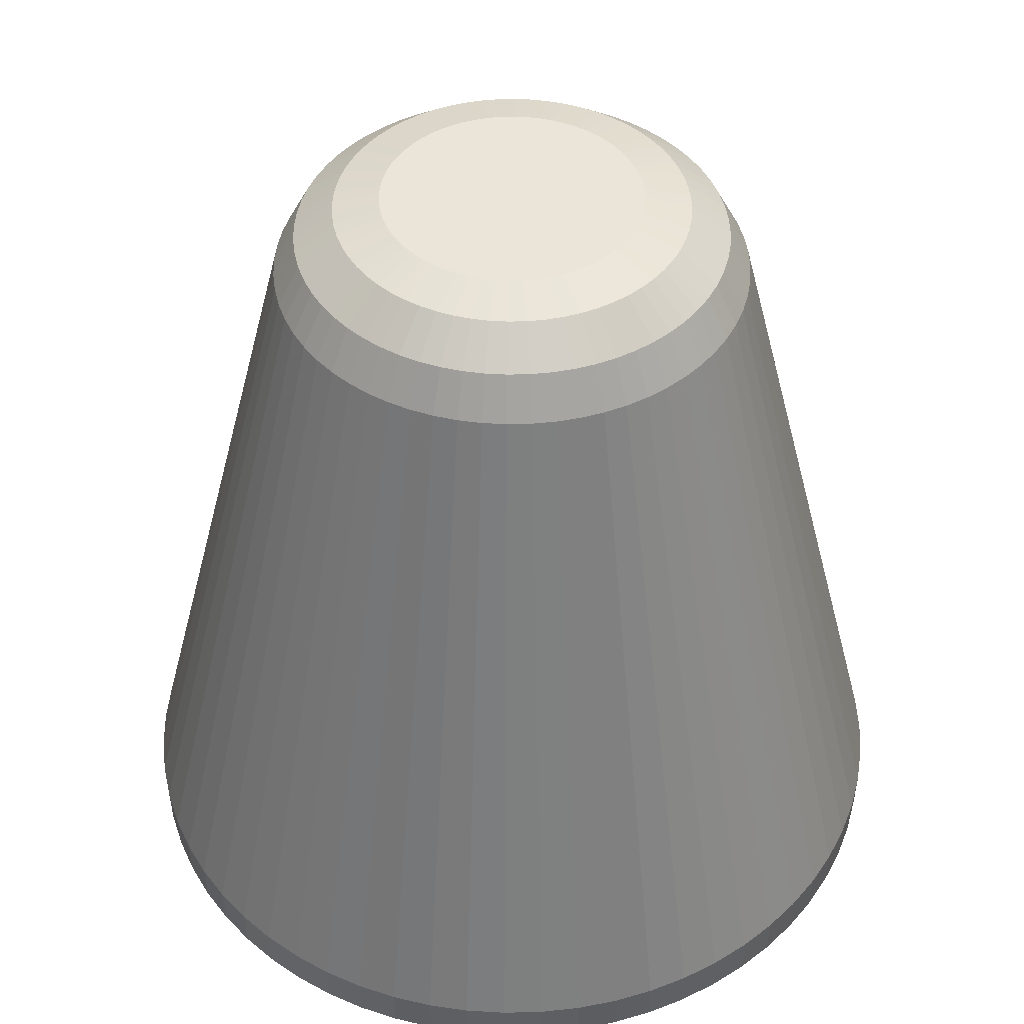
<metadata>
{"format":"obj","ext":"obj","renderer":"f3d","projection":"perspective","resolution":1024,"background":"white","views":[{"elev":44.6,"azim":124.9,"up":"+Y"}]}
</metadata>
<code>
o Cylinder_Cylinder.002
v 1e-06 -1.214 -0.7998
v 0 -1.02 -0.9515
v 1e-06 -1.188 -0.8934
v 0 -1.117 -0.9489
v 0 0.7857 -0.2998
v 0 0.5917 -0.5485
v 0 0.7597 -0.4064
v 0 0.6887 -0.4974
v 0.07839 -1.214 -0.7959
v 0.09326 -1.02 -0.9469
v 0.08757 -1.188 -0.8891
v 0.09301 -1.117 -0.9443
v 0.02938 0.7857 -0.2983
v 0.05376 0.5917 -0.5459
v 0.03983 0.7597 -0.4044
v 0.04876 0.6887 -0.495
v 0.156 -1.214 -0.7844
v 0.1856 -1.02 -0.9332
v 0.1743 -1.188 -0.8762
v 0.1851 -1.117 -0.9307
v 0.05848 0.7857 -0.294
v 0.107 0.5917 -0.538
v 0.07928 0.7597 -0.3986
v 0.09704 0.6887 -0.4879
v 0.2322 -1.214 -0.7653
v 0.2762 -1.02 -0.9105
v 0.2593 -1.188 -0.8549
v 0.2755 -1.117 -0.9081
v 0.08701 0.7857 -0.2869
v 0.1592 0.5917 -0.5249
v 0.118 0.7597 -0.3889
v 0.1444 0.6887 -0.476
v 0.3061 -1.214 -0.7389
v 0.3641 -1.02 -0.8791
v 0.3419 -1.188 -0.8254
v 0.3631 -1.117 -0.8767
v 0.1147 0.7857 -0.2769
v 0.2099 0.5917 -0.5068
v 0.1555 0.7597 -0.3754
v 0.1904 0.6887 -0.4596
v 0.377 -1.214 -0.7053
v 0.4485 -1.02 -0.8391
v 0.4211 -1.188 -0.7879
v 0.4473 -1.117 -0.8369
v 0.1413 0.7857 -0.2644
v 0.2586 0.5917 -0.4837
v 0.1916 0.7597 -0.3584
v 0.2345 0.6887 -0.4387
v 0.4443 -1.214 -0.665
v 0.5286 -1.02 -0.7911
v 0.4963 -1.188 -0.7428
v 0.5272 -1.117 -0.789
v 0.1665 0.7857 -0.2492
v 0.3047 0.5917 -0.4561
v 0.2258 0.7597 -0.3379
v 0.2764 0.6887 -0.4136
v 0.5074 -1.214 -0.6182
v 0.6036 -1.02 -0.7355
v 0.5668 -1.188 -0.6906
v 0.602 -1.117 -0.7335
v 0.1902 0.7857 -0.2317
v 0.348 0.5917 -0.424
v 0.2578 0.7597 -0.3141
v 0.3156 0.6887 -0.3845
v 0.5655 -1.214 -0.5655
v 0.6728 -1.02 -0.6728
v 0.6317 -1.188 -0.6317
v 0.671 -1.117 -0.671
v 0.212 0.7857 -0.212
v 0.3879 0.5917 -0.3879
v 0.2874 0.7597 -0.2874
v 0.3517 0.6887 -0.3517
v 0.6182 -1.214 -0.5074
v 0.7355 -1.02 -0.6036
v 0.6906 -1.188 -0.5668
v 0.7335 -1.117 -0.602
v 0.2317 0.7857 -0.1902
v 0.424 0.5917 -0.348
v 0.3141 0.7597 -0.2578
v 0.3845 0.6887 -0.3156
v 0.665 -1.214 -0.4443
v 0.7911 -1.02 -0.5286
v 0.7428 -1.188 -0.4963
v 0.789 -1.117 -0.5272
v 0.2492 0.7857 -0.1665
v 0.4561 0.5917 -0.3047
v 0.3379 0.7597 -0.2258
v 0.4136 0.6887 -0.2764
v 0.7053 -1.214 -0.377
v 0.8391 -1.02 -0.4485
v 0.7879 -1.188 -0.4211
v 0.8369 -1.117 -0.4473
v 0.2644 0.7857 -0.1413
v 0.4837 0.5917 -0.2586
v 0.3584 0.7597 -0.1916
v 0.4387 0.6887 -0.2345
v 0.7389 -1.214 -0.3061
v 0.8791 -1.02 -0.3641
v 0.8254 -1.188 -0.3419
v 0.8767 -1.117 -0.3631
v 0.2769 0.7857 -0.1147
v 0.5068 0.5917 -0.2099
v 0.3754 0.7597 -0.1555
v 0.4596 0.6887 -0.1904
v 0.7653 -1.214 -0.2322
v 0.9105 -1.02 -0.2762
v 0.8549 -1.188 -0.2593
v 0.9081 -1.117 -0.2755
v 0.2869 0.7857 -0.08701
v 0.5249 0.5917 -0.1592
v 0.3889 0.7597 -0.118
v 0.476 0.6887 -0.1444
v 0.7844 -1.214 -0.156
v 0.9332 -1.02 -0.1856
v 0.8762 -1.188 -0.1743
v 0.9307 -1.117 -0.1851
v 0.294 0.7857 -0.05848
v 0.538 0.5917 -0.107
v 0.3986 0.7597 -0.07928
v 0.4879 0.6887 -0.09704
v 0.7959 -1.214 -0.07839
v 0.9469 -1.02 -0.09326
v 0.8891 -1.188 -0.08757
v 0.9443 -1.117 -0.09301
v 0.2983 0.7857 -0.02938
v 0.5459 0.5917 -0.05376
v 0.4044 0.7597 -0.03983
v 0.495 0.6887 -0.04876
v 0.7998 -1.214 1e-06
v 0.9515 -1.02 0
v 0.8934 -1.188 0
v 0.9489 -1.117 0
v 0.2998 0.7857 0
v 0.5485 0.5917 0
v 0.4064 0.7597 0
v 0.4974 0.6887 0
v 0.7959 -1.214 0.07839
v 0.9469 -1.02 0.09326
v 0.8891 -1.188 0.08757
v 0.9443 -1.117 0.09301
v 0.2983 0.7857 0.02938
v 0.5459 0.5917 0.05376
v 0.4044 0.7597 0.03983
v 0.495 0.6887 0.04876
v 0.7844 -1.214 0.156
v 0.9332 -1.02 0.1856
v 0.8762 -1.188 0.1743
v 0.9307 -1.117 0.1851
v 0.294 0.7857 0.05848
v 0.538 0.5917 0.107
v 0.3986 0.7597 0.07928
v 0.4879 0.6887 0.09704
v 0.7653 -1.214 0.2322
v 0.9105 -1.02 0.2762
v 0.8549 -1.188 0.2593
v 0.9081 -1.117 0.2755
v 0.2869 0.7857 0.08701
v 0.5249 0.5917 0.1592
v 0.3889 0.7597 0.118
v 0.476 0.6887 0.1444
v 0.7389 -1.214 0.3061
v 0.8791 -1.02 0.3641
v 0.8254 -1.188 0.3419
v 0.8767 -1.117 0.3631
v 0.2769 0.7857 0.1147
v 0.5068 0.5917 0.2099
v 0.3754 0.7597 0.1555
v 0.4596 0.6887 0.1904
v 0.7053 -1.214 0.377
v 0.8391 -1.02 0.4485
v 0.7879 -1.188 0.4211
v 0.8369 -1.117 0.4473
v 0.2644 0.7857 0.1413
v 0.4837 0.5917 0.2586
v 0.3584 0.7597 0.1916
v 0.4387 0.6887 0.2345
v 0.665 -1.214 0.4443
v 0.7911 -1.02 0.5286
v 0.7428 -1.188 0.4963
v 0.789 -1.117 0.5272
v 0.2492 0.7857 0.1665
v 0.4561 0.5917 0.3047
v 0.3379 0.7597 0.2258
v 0.4136 0.6887 0.2764
v 0.6182 -1.214 0.5074
v 0.7355 -1.02 0.6036
v 0.6906 -1.188 0.5668
v 0.7335 -1.117 0.602
v 0.2317 0.7857 0.1902
v 0.424 0.5917 0.348
v 0.3141 0.7597 0.2578
v 0.3845 0.6887 0.3156
v 0.5655 -1.214 0.5655
v 0.6728 -1.02 0.6728
v 0.6317 -1.188 0.6317
v 0.671 -1.117 0.671
v 0.212 0.7857 0.212
v 0.3879 0.5917 0.3879
v 0.2874 0.7597 0.2874
v 0.3517 0.6887 0.3517
v 0.5074 -1.214 0.6182
v 0.6036 -1.02 0.7355
v 0.5668 -1.188 0.6906
v 0.602 -1.117 0.7335
v 0.1902 0.7857 0.2317
v 0.348 0.5917 0.424
v 0.2578 0.7597 0.3141
v 0.3156 0.6887 0.3845
v 0.4443 -1.214 0.665
v 0.5286 -1.02 0.7911
v 0.4963 -1.188 0.7428
v 0.5272 -1.117 0.789
v 0.1665 0.7857 0.2492
v 0.3047 0.5917 0.4561
v 0.2258 0.7597 0.3379
v 0.2764 0.6887 0.4136
v 0.377 -1.214 0.7053
v 0.4485 -1.02 0.8391
v 0.4211 -1.188 0.7879
v 0.4473 -1.117 0.8369
v 0.1413 0.7857 0.2644
v 0.2586 0.5917 0.4837
v 0.1916 0.7597 0.3584
v 0.2345 0.6887 0.4387
v 0.3061 -1.214 0.7389
v 0.3641 -1.02 0.8791
v 0.3419 -1.188 0.8254
v 0.3631 -1.117 0.8767
v 0.1147 0.7857 0.2769
v 0.2099 0.5917 0.5068
v 0.1555 0.7597 0.3754
v 0.1904 0.6887 0.4596
v 0.2322 -1.214 0.7653
v 0.2762 -1.02 0.9105
v 0.2593 -1.188 0.8549
v 0.2755 -1.117 0.9081
v 0.08701 0.7857 0.2869
v 0.1592 0.5917 0.5249
v 0.118 0.7597 0.3889
v 0.1444 0.6887 0.476
v 0.156 -1.214 0.7844
v 0.1856 -1.02 0.9332
v 0.1743 -1.188 0.8762
v 0.1851 -1.117 0.9307
v 0.05848 0.7857 0.294
v 0.107 0.5917 0.538
v 0.07928 0.7597 0.3986
v 0.09704 0.6887 0.4879
v 0.07839 -1.214 0.7959
v 0.09326 -1.02 0.9469
v 0.08757 -1.188 0.8891
v 0.09301 -1.117 0.9443
v 0.02938 0.7857 0.2983
v 0.05376 0.5917 0.5459
v 0.03983 0.7597 0.4044
v 0.04876 0.6887 0.495
v -0 -1.214 0.7998
v -0 -1.02 0.9515
v -0 -1.188 0.8934
v -0 -1.117 0.9489
v -0 0.7857 0.2998
v -0 0.5917 0.5485
v -0 0.7597 0.4064
v -0 0.6887 0.4974
v -0.07839 -1.214 0.7959
v -0.09326 -1.02 0.9469
v -0.08757 -1.188 0.8891
v -0.09301 -1.117 0.9443
v -0.02938 0.7857 0.2983
v -0.05376 0.5917 0.5459
v -0.03983 0.7597 0.4044
v -0.04876 0.6887 0.495
v -0.156 -1.214 0.7844
v -0.1856 -1.02 0.9332
v -0.1743 -1.188 0.8762
v -0.1851 -1.117 0.9307
v -0.05848 0.7857 0.294
v -0.107 0.5917 0.538
v -0.07928 0.7597 0.3986
v -0.09704 0.6887 0.4879
v -0.2322 -1.214 0.7653
v -0.2762 -1.02 0.9105
v -0.2593 -1.188 0.8549
v -0.2755 -1.117 0.9081
v -0.08702 0.7857 0.2869
v -0.1592 0.5917 0.5249
v -0.118 0.7597 0.3889
v -0.1444 0.6887 0.476
v -0.3061 -1.214 0.7389
v -0.3641 -1.02 0.8791
v -0.3419 -1.188 0.8254
v -0.3631 -1.117 0.8767
v -0.1147 0.7857 0.2769
v -0.2099 0.5917 0.5068
v -0.1555 0.7597 0.3754
v -0.1904 0.6887 0.4596
v -0.377 -1.214 0.7053
v -0.4485 -1.02 0.8391
v -0.4211 -1.188 0.7879
v -0.4473 -1.117 0.8369
v -0.1413 0.7857 0.2644
v -0.2586 0.5917 0.4837
v -0.1916 0.7597 0.3584
v -0.2345 0.6887 0.4387
v -0.4443 -1.214 0.665
v -0.5286 -1.02 0.7911
v -0.4963 -1.188 0.7428
v -0.5272 -1.117 0.789
v -0.1665 0.7857 0.2492
v -0.3047 0.5917 0.4561
v -0.2258 0.7597 0.3379
v -0.2764 0.6887 0.4136
v -0.5074 -1.214 0.6182
v -0.6036 -1.02 0.7355
v -0.5668 -1.188 0.6906
v -0.602 -1.117 0.7335
v -0.1902 0.7857 0.2317
v -0.348 0.5917 0.424
v -0.2578 0.7597 0.3141
v -0.3156 0.6887 0.3845
v -0.5655 -1.214 0.5655
v -0.6728 -1.02 0.6728
v -0.6317 -1.188 0.6317
v -0.671 -1.117 0.671
v -0.212 0.7857 0.212
v -0.3879 0.5917 0.3879
v -0.2874 0.7597 0.2874
v -0.3517 0.6887 0.3517
v -0.6182 -1.214 0.5074
v -0.7355 -1.02 0.6036
v -0.6906 -1.188 0.5668
v -0.7335 -1.117 0.602
v -0.2317 0.7857 0.1902
v -0.424 0.5917 0.348
v -0.3141 0.7597 0.2578
v -0.3845 0.6887 0.3156
v -0.665 -1.214 0.4443
v -0.7911 -1.02 0.5286
v -0.7428 -1.188 0.4963
v -0.789 -1.117 0.5272
v -0.2492 0.7857 0.1665
v -0.4561 0.5917 0.3047
v -0.3379 0.7597 0.2258
v -0.4136 0.6887 0.2764
v -0.7053 -1.214 0.377
v -0.8391 -1.02 0.4485
v -0.7879 -1.188 0.4211
v -0.8369 -1.117 0.4473
v -0.2644 0.7857 0.1413
v -0.4837 0.5917 0.2586
v -0.3584 0.7597 0.1916
v -0.4387 0.6887 0.2345
v -0.7389 -1.214 0.3061
v -0.8791 -1.02 0.3641
v -0.8254 -1.188 0.3419
v -0.8767 -1.117 0.3631
v -0.2769 0.7857 0.1147
v -0.5068 0.5917 0.2099
v -0.3754 0.7597 0.1555
v -0.4596 0.6887 0.1904
v -0.7653 -1.214 0.2322
v -0.9105 -1.02 0.2762
v -0.8549 -1.188 0.2593
v -0.9081 -1.117 0.2755
v -0.2869 0.7857 0.08701
v -0.5249 0.5917 0.1592
v -0.3889 0.7597 0.118
v -0.476 0.6887 0.1444
v -0.7844 -1.214 0.156
v -0.9332 -1.02 0.1856
v -0.8762 -1.188 0.1743
v -0.9307 -1.117 0.1851
v -0.294 0.7857 0.05848
v -0.538 0.5917 0.107
v -0.3986 0.7597 0.07928
v -0.4879 0.6887 0.09704
v -0.7959 -1.214 0.07839
v -0.9469 -1.02 0.09326
v -0.8891 -1.188 0.08757
v -0.9443 -1.117 0.09301
v -0.2983 0.7857 0.02938
v -0.5459 0.5917 0.05376
v -0.4044 0.7597 0.03983
v -0.495 0.6887 0.04876
v -0.7998 -1.214 1e-06
v -0.9515 -1.02 0
v -0.8934 -1.188 1e-06
v -0.9489 -1.117 0
v -0.2998 0.7857 0
v -0.5485 0.5917 0
v -0.4064 0.7597 0
v -0.4974 0.6887 0
v -0.7959 -1.214 -0.07839
v -0.9469 -1.02 -0.09326
v -0.8891 -1.188 -0.08757
v -0.9443 -1.117 -0.09301
v -0.2983 0.7857 -0.02938
v -0.5459 0.5917 -0.05376
v -0.4044 0.7597 -0.03983
v -0.495 0.6887 -0.04876
v -0.7844 -1.214 -0.156
v -0.9332 -1.02 -0.1856
v -0.8762 -1.188 -0.1743
v -0.9307 -1.117 -0.1851
v -0.294 0.7857 -0.05848
v -0.538 0.5917 -0.107
v -0.3986 0.7597 -0.07928
v -0.4879 0.6887 -0.09704
v -0.7653 -1.214 -0.2322
v -0.9105 -1.02 -0.2762
v -0.8549 -1.188 -0.2593
v -0.9081 -1.117 -0.2755
v -0.2869 0.7857 -0.08701
v -0.5249 0.5917 -0.1592
v -0.3889 0.7597 -0.118
v -0.476 0.6887 -0.1444
v -0.7389 -1.214 -0.3061
v -0.8791 -1.02 -0.3641
v -0.8254 -1.188 -0.3419
v -0.8767 -1.117 -0.3631
v -0.2769 0.7857 -0.1147
v -0.5068 0.5917 -0.2099
v -0.3754 0.7597 -0.1555
v -0.4596 0.6887 -0.1904
v -0.7053 -1.214 -0.377
v -0.8391 -1.02 -0.4485
v -0.7879 -1.188 -0.4211
v -0.8369 -1.117 -0.4473
v -0.2644 0.7857 -0.1413
v -0.4837 0.5917 -0.2586
v -0.3584 0.7597 -0.1916
v -0.4387 0.6887 -0.2345
v -0.665 -1.214 -0.4443
v -0.7911 -1.02 -0.5286
v -0.7428 -1.188 -0.4963
v -0.789 -1.117 -0.5272
v -0.2492 0.7857 -0.1665
v -0.4561 0.5917 -0.3047
v -0.3379 0.7597 -0.2258
v -0.4136 0.6887 -0.2764
v -0.6182 -1.214 -0.5074
v -0.7355 -1.02 -0.6036
v -0.6906 -1.188 -0.5668
v -0.7335 -1.117 -0.602
v -0.2317 0.7857 -0.1902
v -0.424 0.5917 -0.348
v -0.3141 0.7597 -0.2578
v -0.3845 0.6887 -0.3156
v -0.5655 -1.214 -0.5655
v -0.6728 -1.02 -0.6728
v -0.6317 -1.188 -0.6317
v -0.671 -1.117 -0.671
v -0.212 0.7857 -0.212
v -0.3879 0.5917 -0.3879
v -0.2874 0.7597 -0.2874
v -0.3517 0.6887 -0.3517
v -0.5074 -1.214 -0.6182
v -0.6036 -1.02 -0.7355
v -0.5668 -1.188 -0.6906
v -0.602 -1.117 -0.7335
v -0.1902 0.7857 -0.2317
v -0.348 0.5917 -0.424
v -0.2578 0.7597 -0.3141
v -0.3156 0.6887 -0.3845
v -0.4443 -1.214 -0.665
v -0.5286 -1.02 -0.7911
v -0.4963 -1.188 -0.7428
v -0.5272 -1.117 -0.789
v -0.1665 0.7857 -0.2492
v -0.3047 0.5917 -0.4561
v -0.2258 0.7597 -0.3379
v -0.2764 0.6887 -0.4136
v -0.377 -1.214 -0.7053
v -0.4485 -1.02 -0.8391
v -0.4211 -1.188 -0.7879
v -0.4473 -1.117 -0.8369
v -0.1413 0.7857 -0.2644
v -0.2586 0.5917 -0.4837
v -0.1916 0.7597 -0.3584
v -0.2345 0.6887 -0.4387
v -0.3061 -1.214 -0.7389
v -0.3641 -1.02 -0.8791
v -0.3419 -1.188 -0.8254
v -0.3631 -1.117 -0.8767
v -0.1147 0.7857 -0.2769
v -0.2099 0.5917 -0.5068
v -0.1555 0.7597 -0.3754
v -0.1904 0.6887 -0.4596
v -0.2322 -1.214 -0.7653
v -0.2762 -1.02 -0.9105
v -0.2593 -1.188 -0.8549
v -0.2755 -1.117 -0.9081
v -0.08702 0.7857 -0.2869
v -0.1592 0.5917 -0.5249
v -0.118 0.7597 -0.3889
v -0.1444 0.6887 -0.476
v -0.156 -1.214 -0.7844
v -0.1856 -1.02 -0.9332
v -0.1743 -1.188 -0.8762
v -0.1851 -1.117 -0.9307
v -0.05848 0.7857 -0.294
v -0.107 0.5917 -0.538
v -0.07928 0.7597 -0.3986
v -0.09705 0.6887 -0.4879
v -0.07839 -1.214 -0.7959
v -0.09327 -1.02 -0.9469
v -0.08757 -1.188 -0.8891
v -0.09301 -1.117 -0.9443
v -0.02938 0.7857 -0.2983
v -0.05377 0.5917 -0.5459
v -0.03983 0.7597 -0.4044
v -0.04876 0.6887 -0.495
f 506 510 6 2
f 18 22 30 26
f 26 30 38 34
f 34 38 46 42
f 42 46 54 50
f 50 54 62 58
f 58 62 70 66
f 66 70 78 74
f 74 78 86 82
f 82 86 94 90
f 90 94 102 98
f 98 102 110 106
f 106 110 118 114
f 114 118 126 122
f 122 126 134 130
f 130 134 142 138
f 138 142 150 146
f 146 150 158 154
f 154 158 166 162
f 162 166 174 170
f 170 174 182 178
f 178 182 190 186
f 186 190 198 194
f 194 198 206 202
f 202 206 214 210
f 210 214 222 218
f 218 222 230 226
f 226 230 238 234
f 234 238 246 242
f 242 246 254 250
f 250 254 262 258
f 258 262 270 266
f 266 270 278 274
f 274 278 286 282
f 282 286 294 290
f 290 294 302 298
f 298 302 310 306
f 306 310 318 314
f 314 318 326 322
f 322 326 334 330
f 330 334 342 338
f 338 342 350 346
f 346 350 358 354
f 354 358 366 362
f 362 366 374 370
f 370 374 382 378
f 378 382 390 386
f 386 390 398 394
f 394 398 406 402
f 402 406 414 410
f 410 414 422 418
f 418 422 430 426
f 426 430 438 434
f 434 438 446 442
f 442 446 454 450
f 450 454 462 458
f 458 462 470 466
f 466 470 478 474
f 474 478 486 482
f 482 486 494 490
f 490 494 502 498
f 498 502 510 506
f 10 14 22 18
f 13 5 509 501 493 485 477 469 461 453 445 437 429 421 413 405 397 389 381 373 365 357 349 341 333 325 317 309 301 293 285 277 269 261 253 245 237 229 221 213 205 197 189 181 173 165 157 149 141 133 125 117 109 101 93 85 77 69 61 53 45 37 29 21
f 2 6 14 10
f 2 10 12 4
f 4 12 11 3
f 3 11 9 1
f 14 6 8 16
f 16 8 7 15
f 15 7 5 13
f 10 18 20 12
f 12 20 19 11
f 11 19 17 9
f 22 14 16 24
f 24 16 15 23
f 23 15 13 21
f 18 26 28 20
f 20 28 27 19
f 19 27 25 17
f 30 22 24 32
f 32 24 23 31
f 31 23 21 29
f 26 34 36 28
f 28 36 35 27
f 27 35 33 25
f 38 30 32 40
f 40 32 31 39
f 39 31 29 37
f 34 42 44 36
f 36 44 43 35
f 35 43 41 33
f 46 38 40 48
f 48 40 39 47
f 47 39 37 45
f 42 50 52 44
f 44 52 51 43
f 43 51 49 41
f 54 46 48 56
f 56 48 47 55
f 55 47 45 53
f 50 58 60 52
f 52 60 59 51
f 51 59 57 49
f 62 54 56 64
f 64 56 55 63
f 63 55 53 61
f 58 66 68 60
f 60 68 67 59
f 59 67 65 57
f 70 62 64 72
f 72 64 63 71
f 71 63 61 69
f 66 74 76 68
f 68 76 75 67
f 67 75 73 65
f 78 70 72 80
f 80 72 71 79
f 79 71 69 77
f 74 82 84 76
f 76 84 83 75
f 75 83 81 73
f 86 78 80 88
f 88 80 79 87
f 87 79 77 85
f 82 90 92 84
f 84 92 91 83
f 83 91 89 81
f 94 86 88 96
f 96 88 87 95
f 95 87 85 93
f 90 98 100 92
f 92 100 99 91
f 91 99 97 89
f 102 94 96 104
f 104 96 95 103
f 103 95 93 101
f 98 106 108 100
f 100 108 107 99
f 99 107 105 97
f 110 102 104 112
f 112 104 103 111
f 111 103 101 109
f 106 114 116 108
f 108 116 115 107
f 107 115 113 105
f 118 110 112 120
f 120 112 111 119
f 119 111 109 117
f 114 122 124 116
f 116 124 123 115
f 115 123 121 113
f 126 118 120 128
f 128 120 119 127
f 127 119 117 125
f 122 130 132 124
f 124 132 131 123
f 123 131 129 121
f 134 126 128 136
f 136 128 127 135
f 135 127 125 133
f 130 138 140 132
f 132 140 139 131
f 131 139 137 129
f 142 134 136 144
f 144 136 135 143
f 143 135 133 141
f 138 146 148 140
f 140 148 147 139
f 139 147 145 137
f 150 142 144 152
f 152 144 143 151
f 151 143 141 149
f 146 154 156 148
f 148 156 155 147
f 147 155 153 145
f 158 150 152 160
f 160 152 151 159
f 159 151 149 157
f 154 162 164 156
f 156 164 163 155
f 155 163 161 153
f 166 158 160 168
f 168 160 159 167
f 167 159 157 165
f 162 170 172 164
f 164 172 171 163
f 163 171 169 161
f 174 166 168 176
f 176 168 167 175
f 175 167 165 173
f 170 178 180 172
f 172 180 179 171
f 171 179 177 169
f 182 174 176 184
f 184 176 175 183
f 183 175 173 181
f 178 186 188 180
f 180 188 187 179
f 179 187 185 177
f 190 182 184 192
f 192 184 183 191
f 191 183 181 189
f 186 194 196 188
f 188 196 195 187
f 187 195 193 185
f 198 190 192 200
f 200 192 191 199
f 199 191 189 197
f 194 202 204 196
f 196 204 203 195
f 195 203 201 193
f 206 198 200 208
f 208 200 199 207
f 207 199 197 205
f 202 210 212 204
f 204 212 211 203
f 203 211 209 201
f 214 206 208 216
f 216 208 207 215
f 215 207 205 213
f 210 218 220 212
f 212 220 219 211
f 211 219 217 209
f 222 214 216 224
f 224 216 215 223
f 223 215 213 221
f 218 226 228 220
f 220 228 227 219
f 219 227 225 217
f 230 222 224 232
f 232 224 223 231
f 231 223 221 229
f 226 234 236 228
f 228 236 235 227
f 227 235 233 225
f 238 230 232 240
f 240 232 231 239
f 239 231 229 237
f 234 242 244 236
f 236 244 243 235
f 235 243 241 233
f 246 238 240 248
f 248 240 239 247
f 247 239 237 245
f 242 250 252 244
f 244 252 251 243
f 243 251 249 241
f 254 246 248 256
f 256 248 247 255
f 255 247 245 253
f 250 258 260 252
f 252 260 259 251
f 251 259 257 249
f 262 254 256 264
f 264 256 255 263
f 263 255 253 261
f 258 266 268 260
f 260 268 267 259
f 259 267 265 257
f 270 262 264 272
f 272 264 263 271
f 271 263 261 269
f 266 274 276 268
f 268 276 275 267
f 267 275 273 265
f 278 270 272 280
f 280 272 271 279
f 279 271 269 277
f 274 282 284 276
f 276 284 283 275
f 275 283 281 273
f 286 278 280 288
f 288 280 279 287
f 287 279 277 285
f 282 290 292 284
f 284 292 291 283
f 283 291 289 281
f 294 286 288 296
f 296 288 287 295
f 295 287 285 293
f 290 298 300 292
f 292 300 299 291
f 291 299 297 289
f 302 294 296 304
f 304 296 295 303
f 303 295 293 301
f 298 306 308 300
f 300 308 307 299
f 299 307 305 297
f 310 302 304 312
f 312 304 303 311
f 311 303 301 309
f 306 314 316 308
f 308 316 315 307
f 307 315 313 305
f 318 310 312 320
f 320 312 311 319
f 319 311 309 317
f 314 322 324 316
f 316 324 323 315
f 315 323 321 313
f 326 318 320 328
f 328 320 319 327
f 327 319 317 325
f 322 330 332 324
f 324 332 331 323
f 323 331 329 321
f 334 326 328 336
f 336 328 327 335
f 335 327 325 333
f 330 338 340 332
f 332 340 339 331
f 331 339 337 329
f 342 334 336 344
f 344 336 335 343
f 343 335 333 341
f 338 346 348 340
f 340 348 347 339
f 339 347 345 337
f 350 342 344 352
f 352 344 343 351
f 351 343 341 349
f 346 354 356 348
f 348 356 355 347
f 347 355 353 345
f 358 350 352 360
f 360 352 351 359
f 359 351 349 357
f 354 362 364 356
f 356 364 363 355
f 355 363 361 353
f 366 358 360 368
f 368 360 359 367
f 367 359 357 365
f 362 370 372 364
f 364 372 371 363
f 363 371 369 361
f 374 366 368 376
f 376 368 367 375
f 375 367 365 373
f 370 378 380 372
f 372 380 379 371
f 371 379 377 369
f 382 374 376 384
f 384 376 375 383
f 383 375 373 381
f 378 386 388 380
f 380 388 387 379
f 379 387 385 377
f 390 382 384 392
f 392 384 383 391
f 391 383 381 389
f 386 394 396 388
f 388 396 395 387
f 387 395 393 385
f 398 390 392 400
f 400 392 391 399
f 399 391 389 397
f 394 402 404 396
f 396 404 403 395
f 395 403 401 393
f 406 398 400 408
f 408 400 399 407
f 407 399 397 405
f 402 410 412 404
f 404 412 411 403
f 403 411 409 401
f 414 406 408 416
f 416 408 407 415
f 415 407 405 413
f 410 418 420 412
f 412 420 419 411
f 411 419 417 409
f 422 414 416 424
f 424 416 415 423
f 423 415 413 421
f 418 426 428 420
f 420 428 427 419
f 419 427 425 417
f 430 422 424 432
f 432 424 423 431
f 431 423 421 429
f 426 434 436 428
f 428 436 435 427
f 427 435 433 425
f 438 430 432 440
f 440 432 431 439
f 439 431 429 437
f 434 442 444 436
f 436 444 443 435
f 435 443 441 433
f 446 438 440 448
f 448 440 439 447
f 447 439 437 445
f 442 450 452 444
f 444 452 451 443
f 443 451 449 441
f 454 446 448 456
f 456 448 447 455
f 455 447 445 453
f 450 458 460 452
f 452 460 459 451
f 451 459 457 449
f 462 454 456 464
f 464 456 455 463
f 463 455 453 461
f 458 466 468 460
f 460 468 467 459
f 459 467 465 457
f 470 462 464 472
f 472 464 463 471
f 471 463 461 469
f 466 474 476 468
f 468 476 475 467
f 467 475 473 465
f 478 470 472 480
f 480 472 471 479
f 479 471 469 477
f 474 482 484 476
f 476 484 483 475
f 475 483 481 473
f 486 478 480 488
f 488 480 479 487
f 487 479 477 485
f 482 490 492 484
f 484 492 491 483
f 483 491 489 481
f 494 486 488 496
f 496 488 487 495
f 495 487 485 493
f 490 498 500 492
f 492 500 499 491
f 491 499 497 489
f 502 494 496 504
f 504 496 495 503
f 503 495 493 501
f 498 506 508 500
f 500 508 507 499
f 499 507 505 497
f 510 502 504 512
f 512 504 503 511
f 511 503 501 509
f 506 2 4 508
f 508 4 3 507
f 507 3 1 505
f 6 510 512 8
f 8 512 511 7
f 7 511 509 5
f 1 9 17 25 33 41 49 57 65 73 81 89 97 105 113 121 129 137 145 153 161 169 177 185 193 201 209 217 225 233 241 249 257 265 273 281 289 297 305 313 321 329 337 345 353 361 369 377 385 393 401 409 417 425 433 441 449 457 465 473 481 489 497 505

</code>
